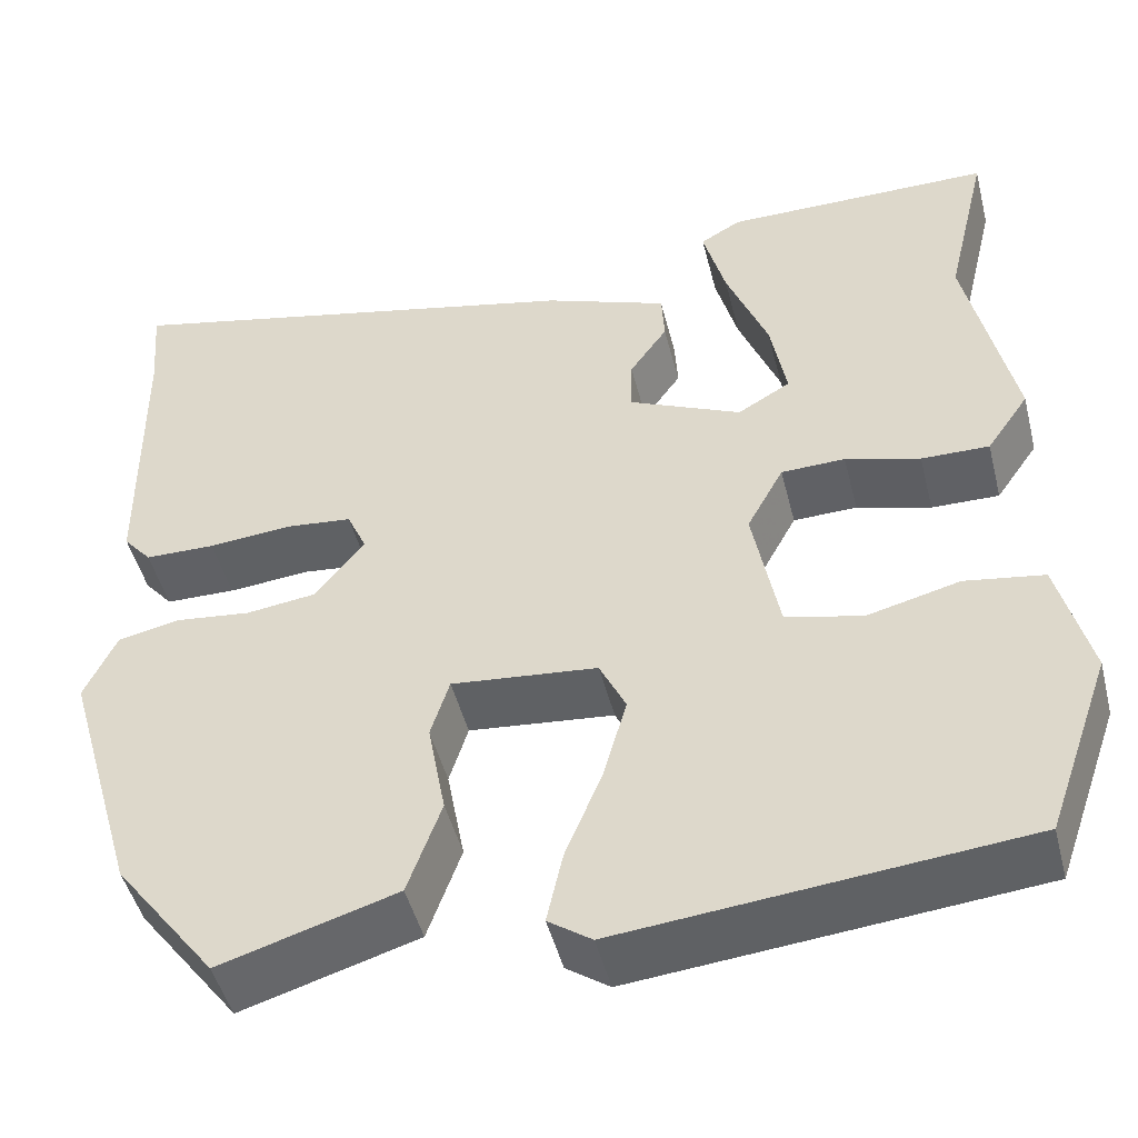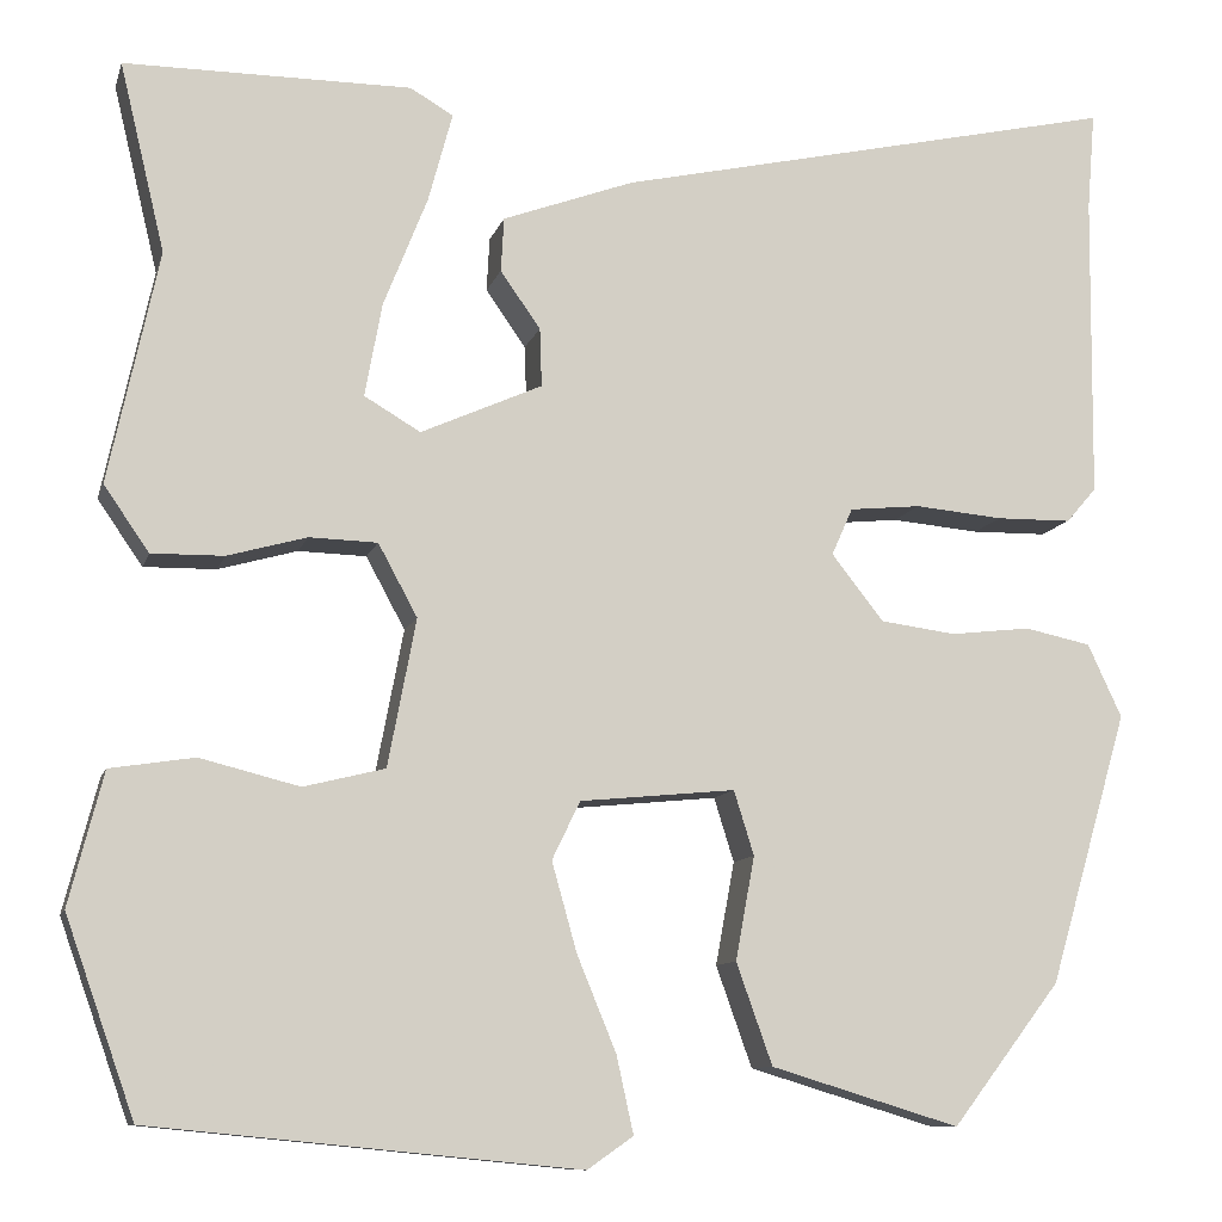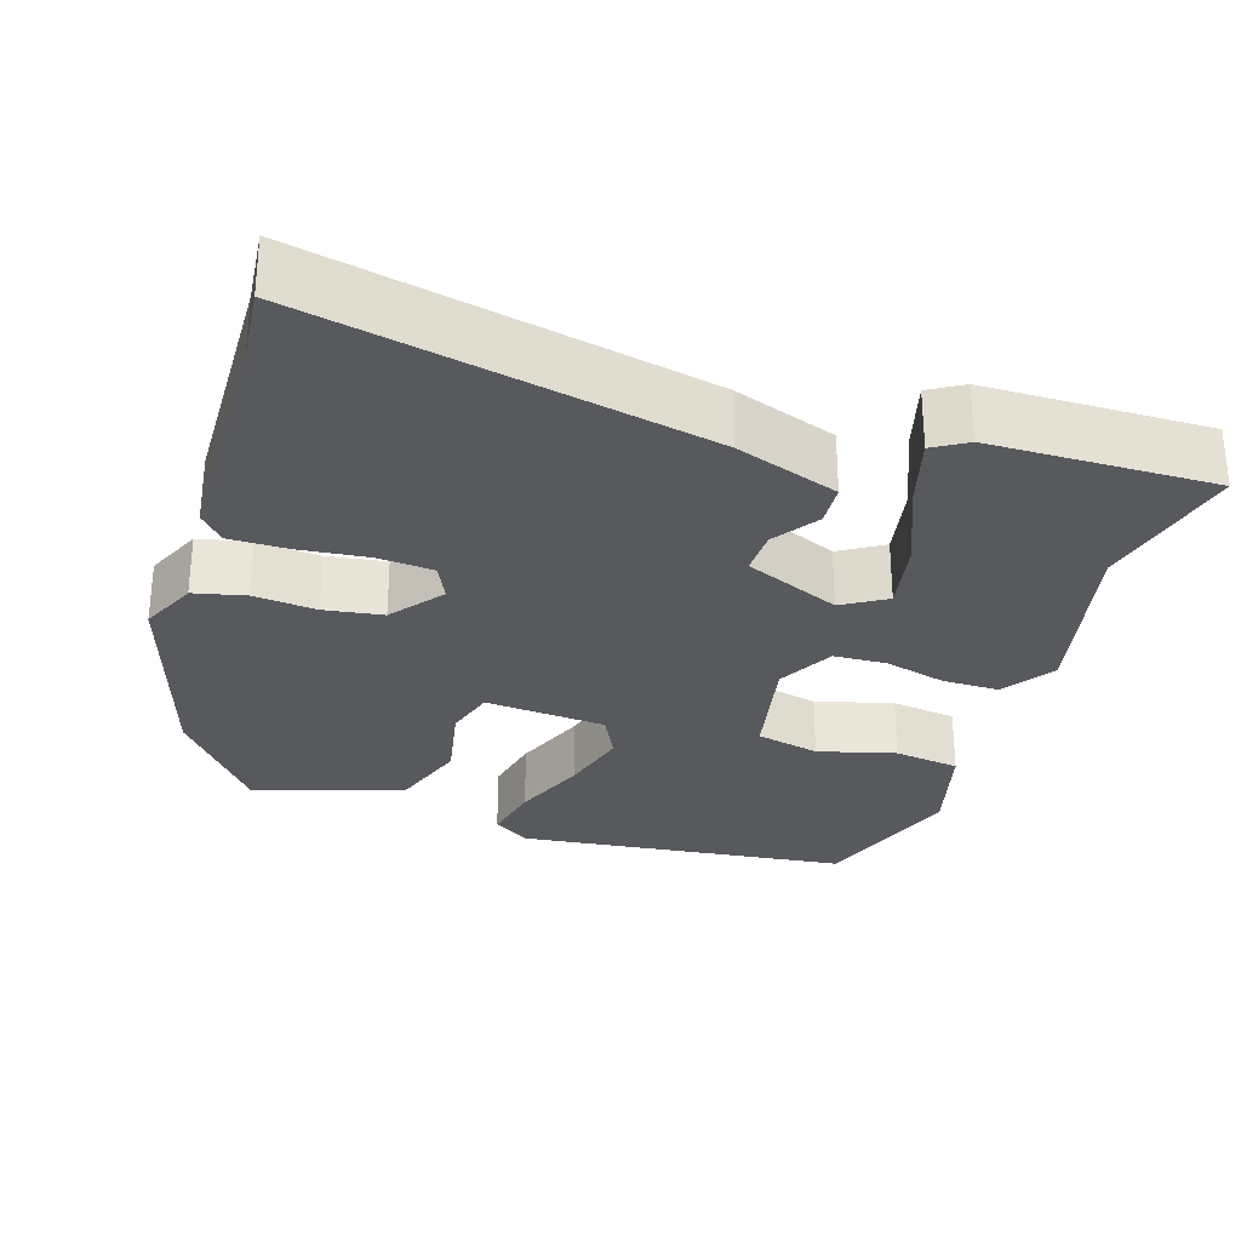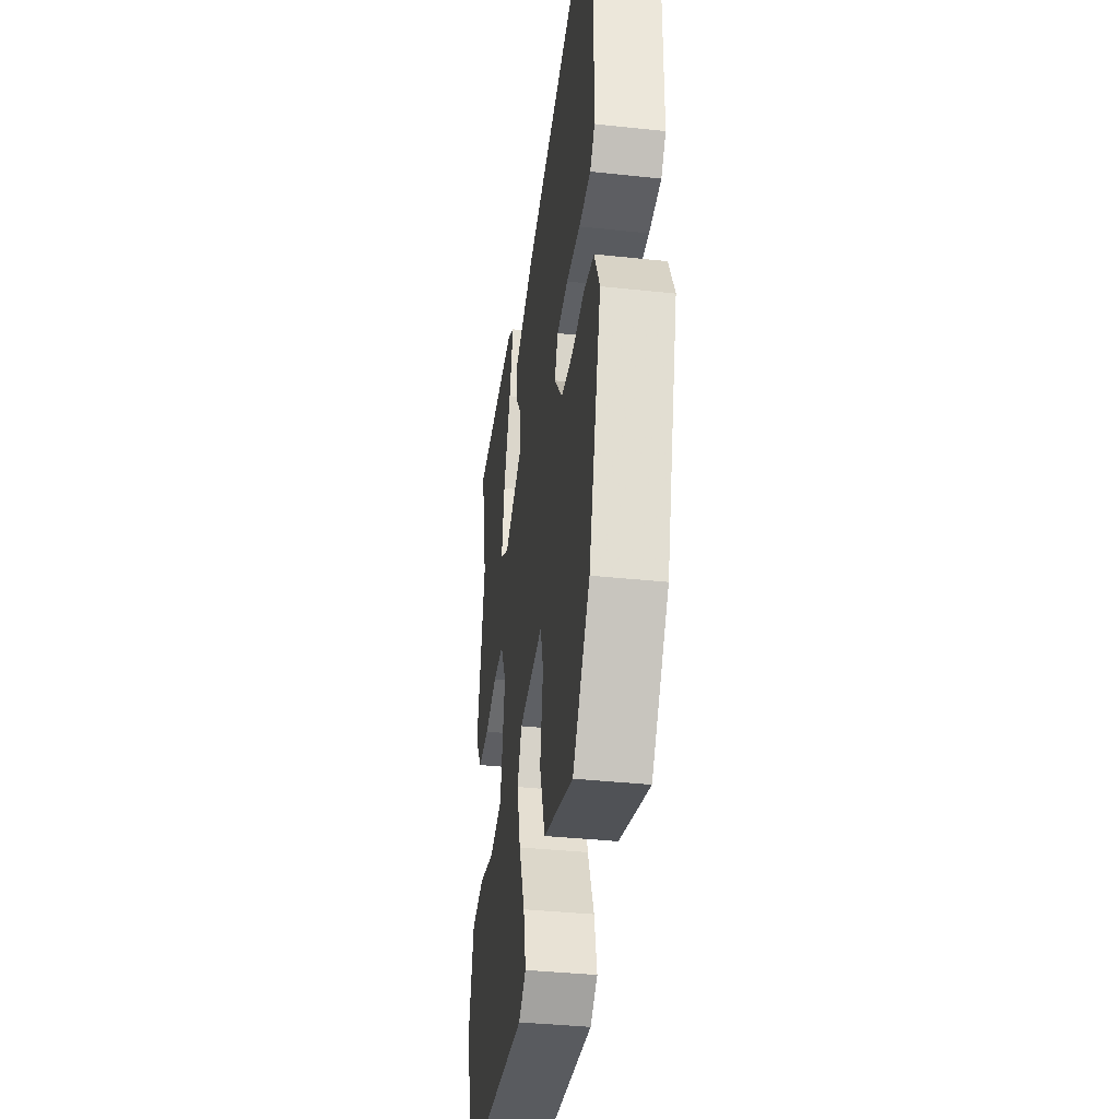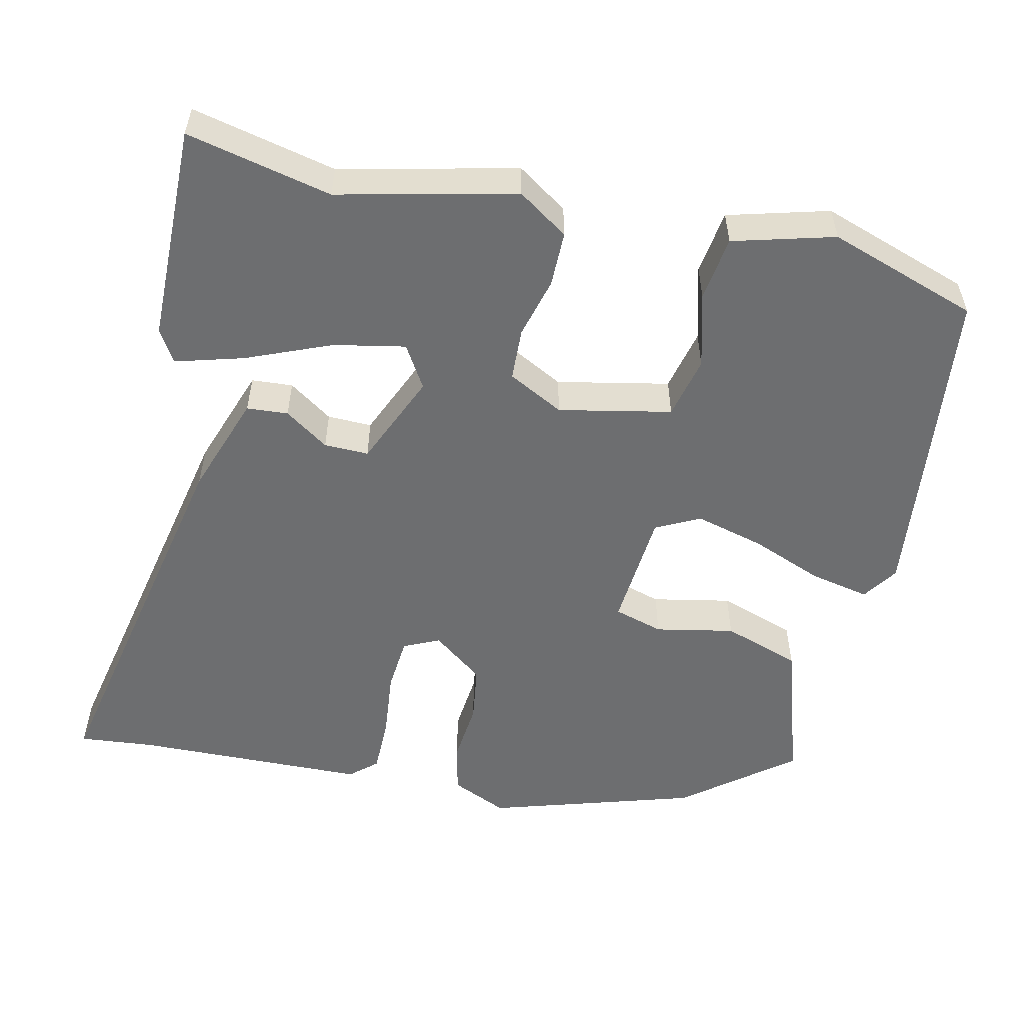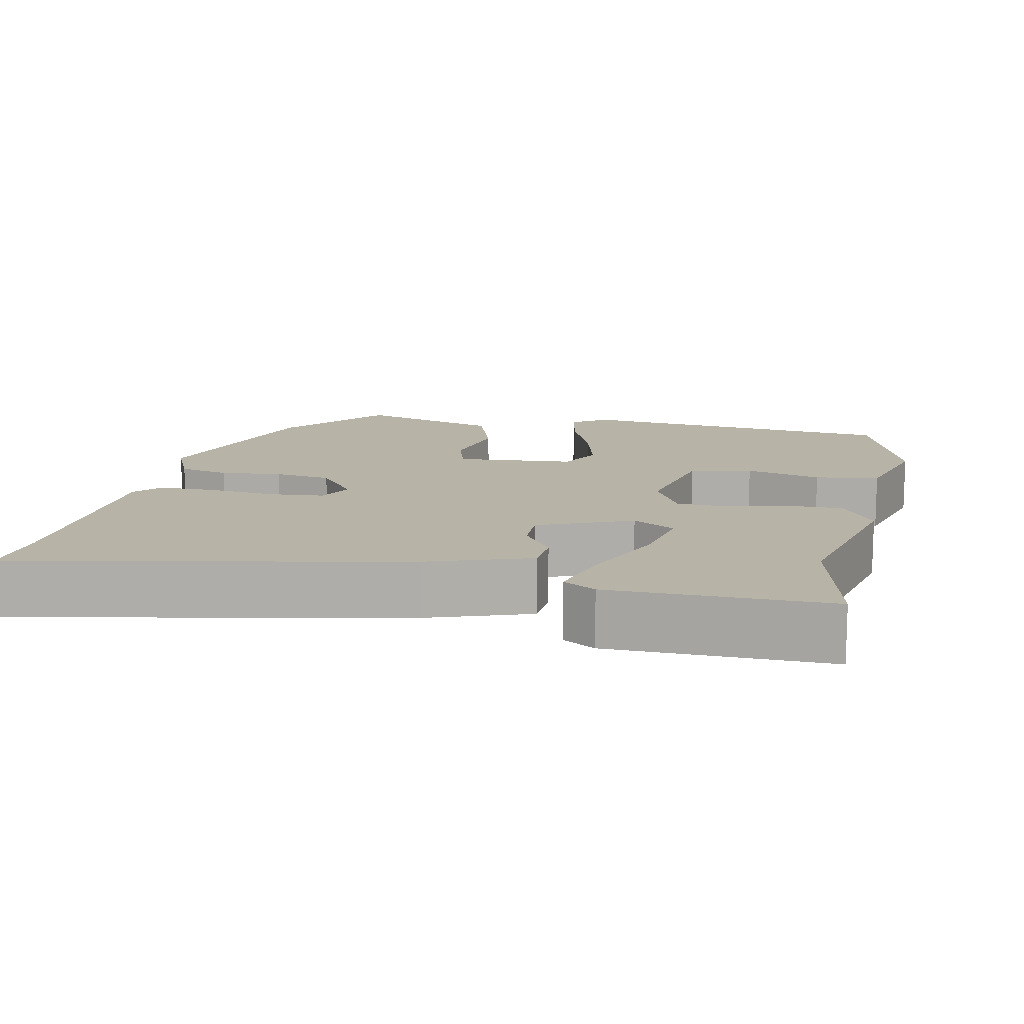
<metadata>
{"format":"obj","ext":"obj","renderer":"f3d","projection":"perspective","resolution":1024,"background":"white","views":[{"elev":-47.5,"azim":14.1,"up":"+Z"},{"elev":-10.1,"azim":165.9,"up":"+Z"},{"elev":-29.2,"azim":-16.9,"up":"+Y"},{"elev":-37.6,"azim":-97.8,"up":"+Z"},{"elev":-54.2,"azim":78.1,"up":"+Y"},{"elev":12.9,"azim":12.8,"up":"+Y"}]}
</metadata>
<code>
v -0.438 0.07 -0.335
v -0.517 0.07 -0.064
v -0.483 0.07 0.009
v -0.417 0.07 0.023
v -0.337 0.07 0.014
v -0.262 0.07 0.024
v -0.21 0.07 0.09
v -0.231 0.07 0.137
v -0.302 0.07 0.144
v -0.39 0.07 0.136
v -0.465 0.07 0.137
v -0.495 0.07 0.172
v -0.498 0.07 0.476
v -0.506 0.07 0.574
v -0.002 0.07 0.462
v 0.129 0.07 0.414
v 0.132 0.07 0.36
v 0.092 0.07 0.303
v 0.09 0.07 0.245
v 0.211 0.07 0.191
v 0.267 0.07 0.224
v 0.25 0.07 0.317
v 0.206 0.07 0.428
v 0.182 0.07 0.517
v 0.225 0.07 0.542
v 0.51 0.07 0.542
v 0.465 0.07 0.354
v 0.515 0.07 0.123
v 0.47 0.07 0.058
v 0.398 0.07 0.059
v 0.319 0.07 0.081
v 0.251 0.07 0.079
v 0.212 0.07 0.007
v 0.24 0.07 -0.14
v 0.321 0.07 -0.16
v 0.42 0.07 -0.135
v 0.504 0.07 -0.148
v 0.538 0.07 -0.28
v 0.469 0.07 -0.475
v 0.043 0.07 -0.517
v -0.003 0.07 -0.485
v 0.014 0.07 -0.408
v 0.053 0.07 -0.313
v 0.078 0.07 -0.224
v 0.05 0.07 -0.166
v -0.105 0.07 -0.151
v -0.125 0.07 -0.215
v -0.106 0.07 -0.318
v -0.142 0.07 -0.419
v -0.33 0.07 -0.476
v -0.438 0 -0.335
v -0.517 0 -0.064
v -0.483 0 0.009
v -0.417 0 0.023
v -0.337 0 0.014
v -0.262 0 0.024
v -0.21 0 0.09
v -0.231 0 0.137
v -0.302 0 0.144
v -0.39 0 0.136
v -0.465 0 0.137
v -0.495 0 0.172
v -0.498 0 0.476
v -0.506 0 0.574
v -0.002 0 0.462
v 0.129 0 0.414
v 0.132 0 0.36
v 0.092 0 0.303
v 0.09 0 0.245
v 0.211 0 0.191
v 0.267 0 0.224
v 0.25 0 0.317
v 0.206 0 0.428
v 0.182 0 0.517
v 0.225 0 0.542
v 0.51 0 0.542
v 0.465 0 0.354
v 0.515 0 0.123
v 0.47 0 0.058
v 0.398 0 0.059
v 0.319 0 0.081
v 0.251 0 0.079
v 0.212 0 0.007
v 0.24 0 -0.14
v 0.321 0 -0.16
v 0.42 0 -0.135
v 0.504 0 -0.148
v 0.538 0 -0.28
v 0.469 0 -0.475
v 0.043 0 -0.517
v -0.003 0 -0.485
v 0.014 0 -0.408
v 0.053 0 -0.313
v 0.078 0 -0.224
v 0.05 0 -0.166
v -0.105 0 -0.151
v -0.125 0 -0.215
v -0.106 0 -0.318
v -0.142 0 -0.419
v -0.33 0 -0.476
f 3 4 5
f 2 3 5
f 1 2 5
f 50 1 5
f 49 50 5
f 48 49 5
f 47 48 5
f 46 47 5 6
f 45 46 6 7
f 41 42 43
f 40 41 43
f 39 40 43
f 38 39 43
f 37 38 43
f 36 37 43
f 35 36 43
f 34 35 43 44
f 33 34 44 45
f 29 30 31
f 28 29 31
f 27 28 31
f 27 31 32
f 25 26 27
f 24 25 27
f 23 24 27
f 22 23 27
f 21 22 27
f 21 27 32
f 32 33 45
f 21 32 45
f 20 21 45
f 16 17 18
f 15 16 18
f 14 15 18
f 13 14 18
f 13 18 19
f 12 13 19
f 11 12 19
f 10 11 19
f 9 10 19
f 8 9 19 20
f 7 8 20 45
f 55 54 53
f 55 53 52
f 55 52 51
f 55 51 100
f 55 100 99
f 55 99 98
f 55 98 97
f 56 55 97 96
f 57 56 96 95
f 93 92 91
f 93 91 90
f 93 90 89
f 93 89 88
f 93 88 87
f 93 87 86
f 93 86 85
f 94 93 85 84
f 95 94 84 83
f 81 80 79
f 81 79 78
f 81 78 77
f 82 81 77
f 77 76 75
f 77 75 74
f 77 74 73
f 77 73 72
f 77 72 71
f 82 77 71
f 95 83 82
f 95 82 71
f 95 71 70
f 68 67 66
f 68 66 65
f 68 65 64
f 68 64 63
f 69 68 63
f 69 63 62
f 69 62 61
f 69 61 60
f 69 60 59
f 70 69 59 58
f 95 70 58 57
f 1 51 52 2
f 2 52 53 3
f 3 53 54 4
f 4 54 55 5
f 5 55 56 6
f 6 56 57 7
f 7 57 58 8
f 8 58 59 9
f 9 59 60 10
f 10 60 61 11
f 11 61 62 12
f 12 62 63 13
f 13 63 64 14
f 14 64 65 15
f 15 65 66 16
f 16 66 67 17
f 17 67 68 18
f 18 68 69 19
f 19 69 70 20
f 20 70 71 21
f 21 71 72 22
f 22 72 73 23
f 23 73 74 24
f 24 74 75 25
f 25 75 76 26
f 26 76 77 27
f 27 77 78 28
f 28 78 79 29
f 29 79 80 30
f 30 80 81 31
f 31 81 82 32
f 32 82 83 33
f 33 83 84 34
f 34 84 85 35
f 35 85 86 36
f 36 86 87 37
f 37 87 88 38
f 38 88 89 39
f 39 89 90 40
f 40 90 91 41
f 41 91 92 42
f 42 92 93 43
f 43 93 94 44
f 44 94 95 45
f 45 95 96 46
f 46 96 97 47
f 47 97 98 48
f 48 98 99 49
f 49 99 100 50
f 50 100 51 1

</code>
